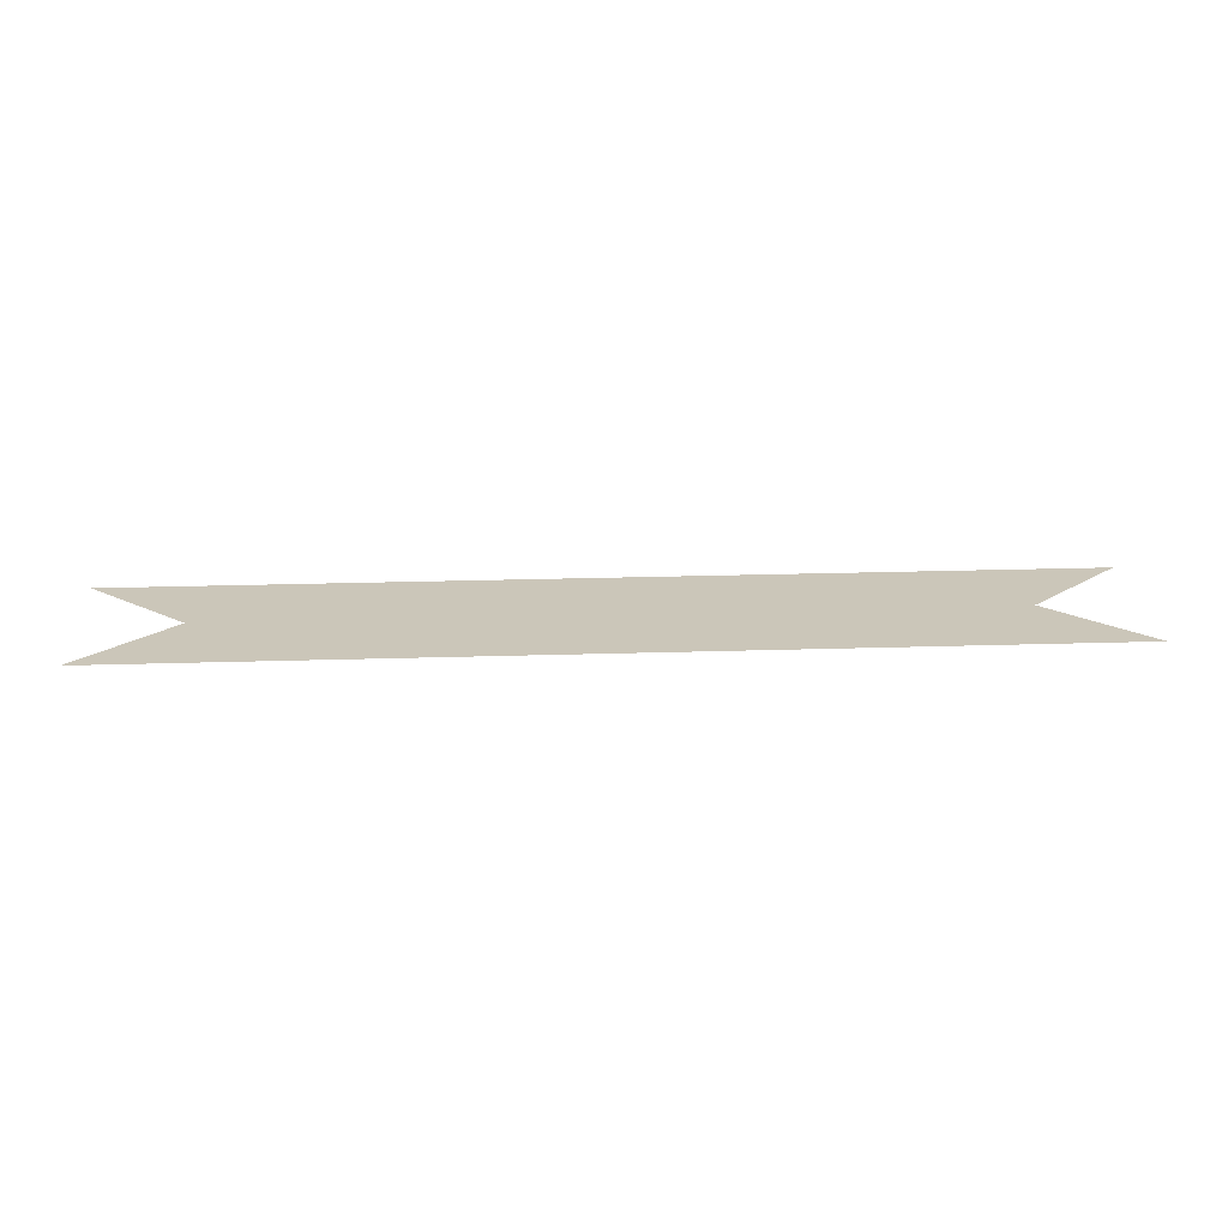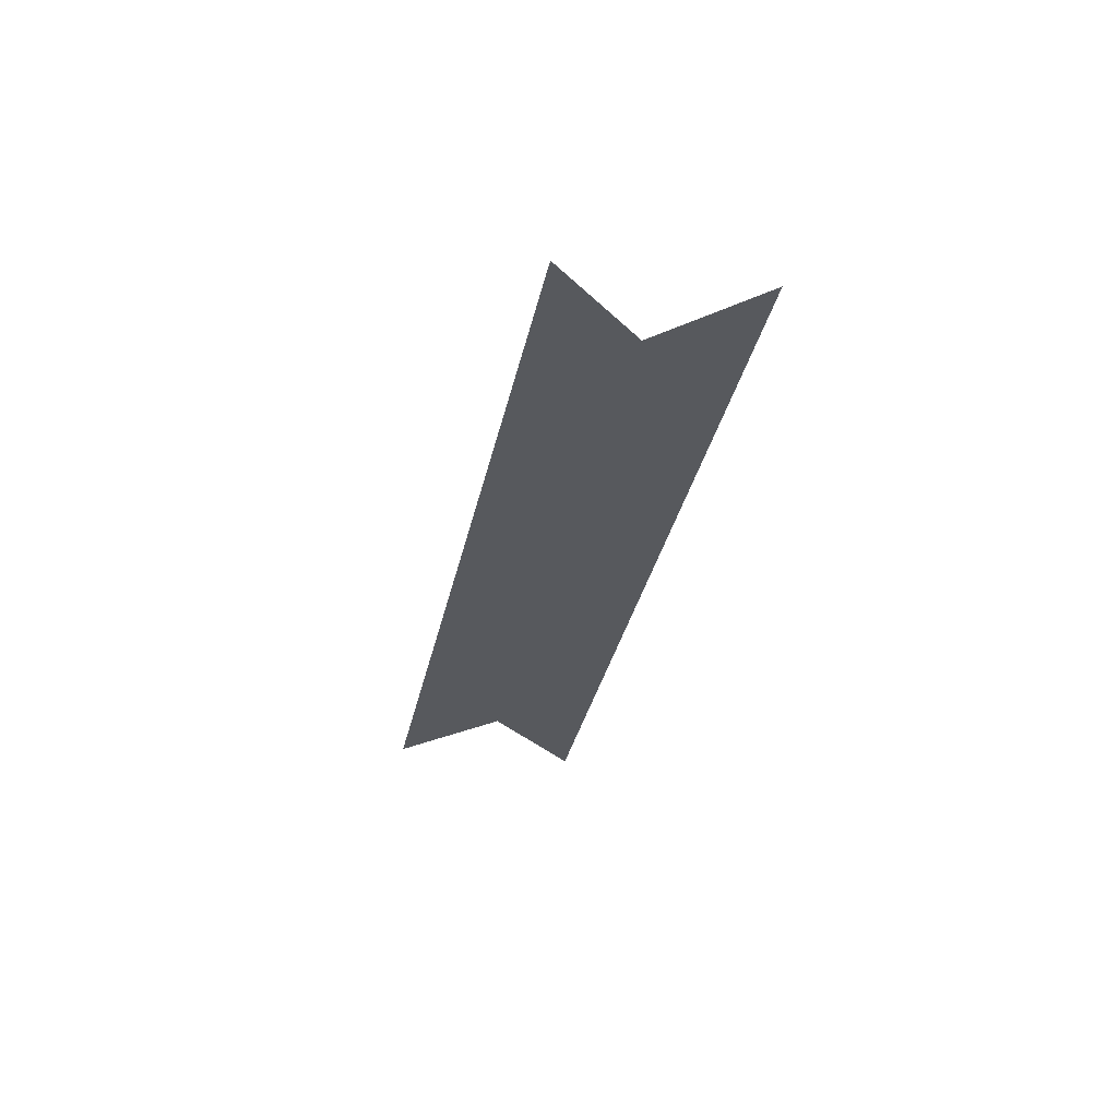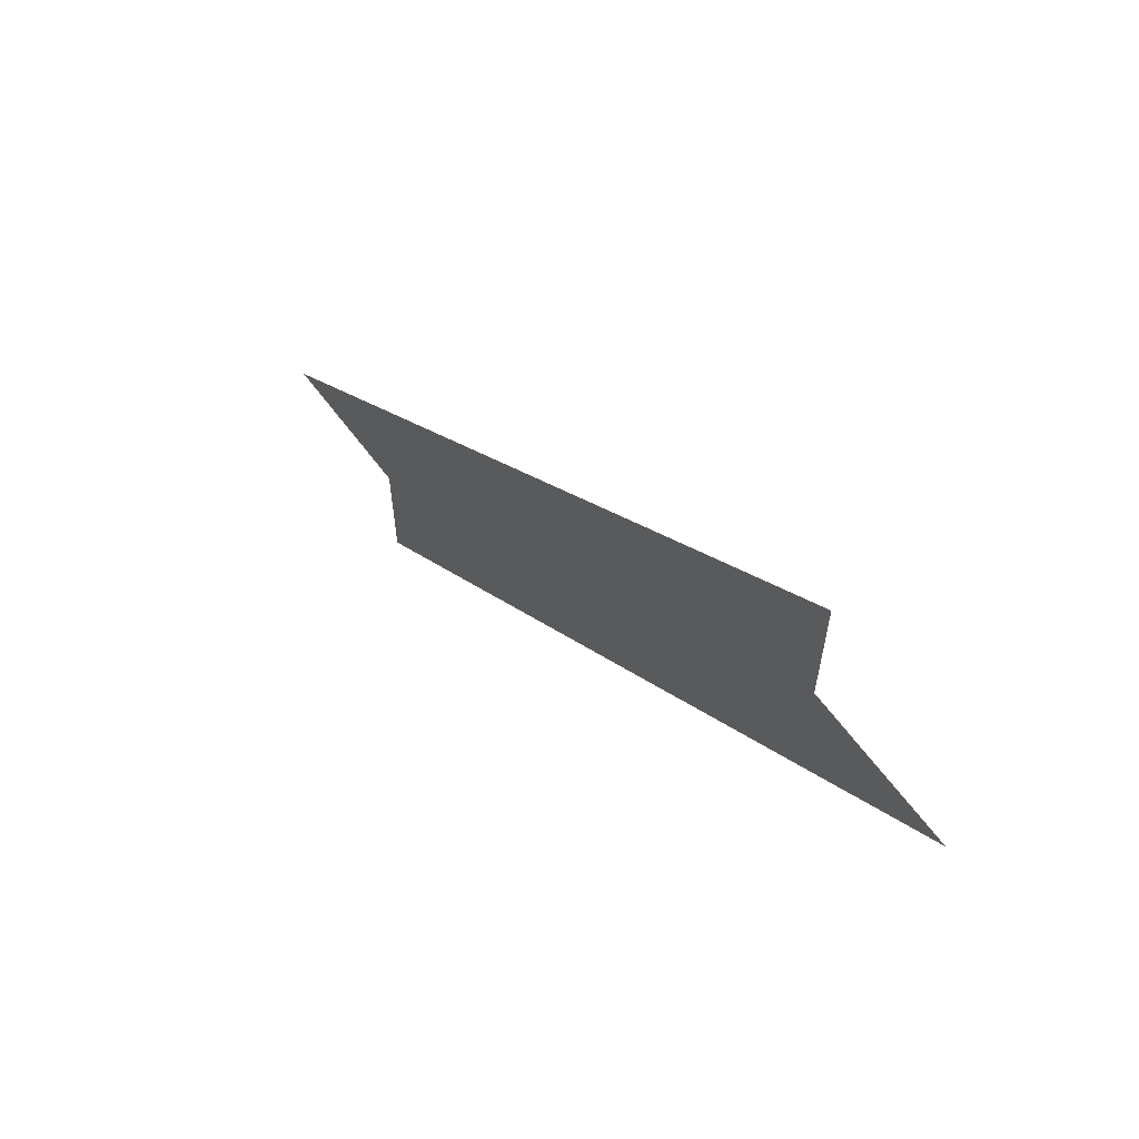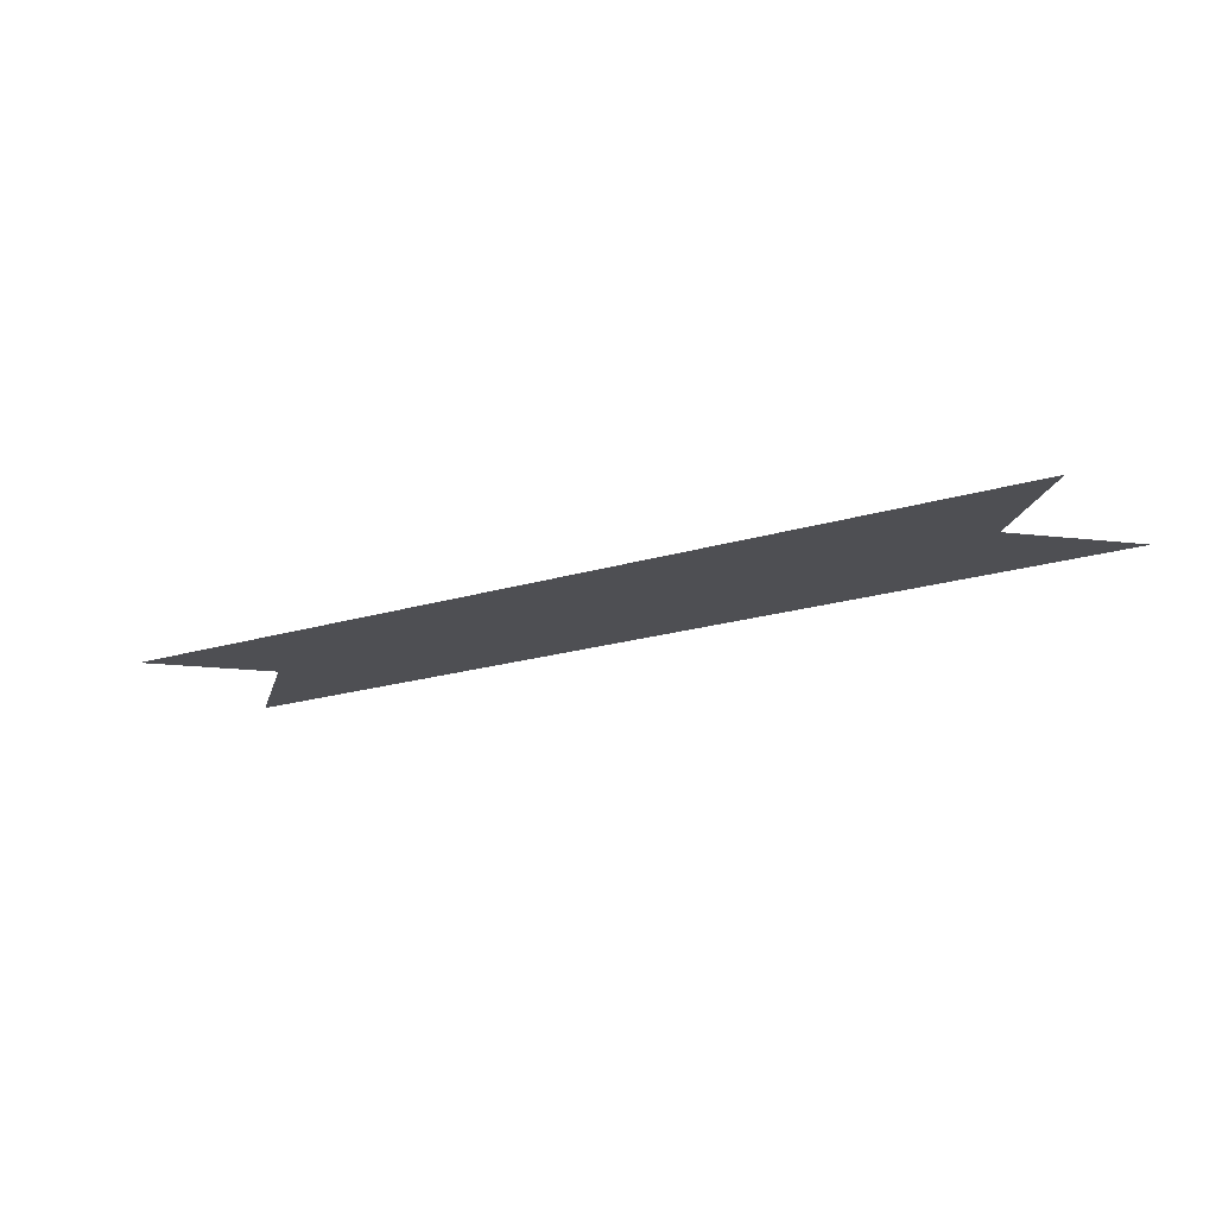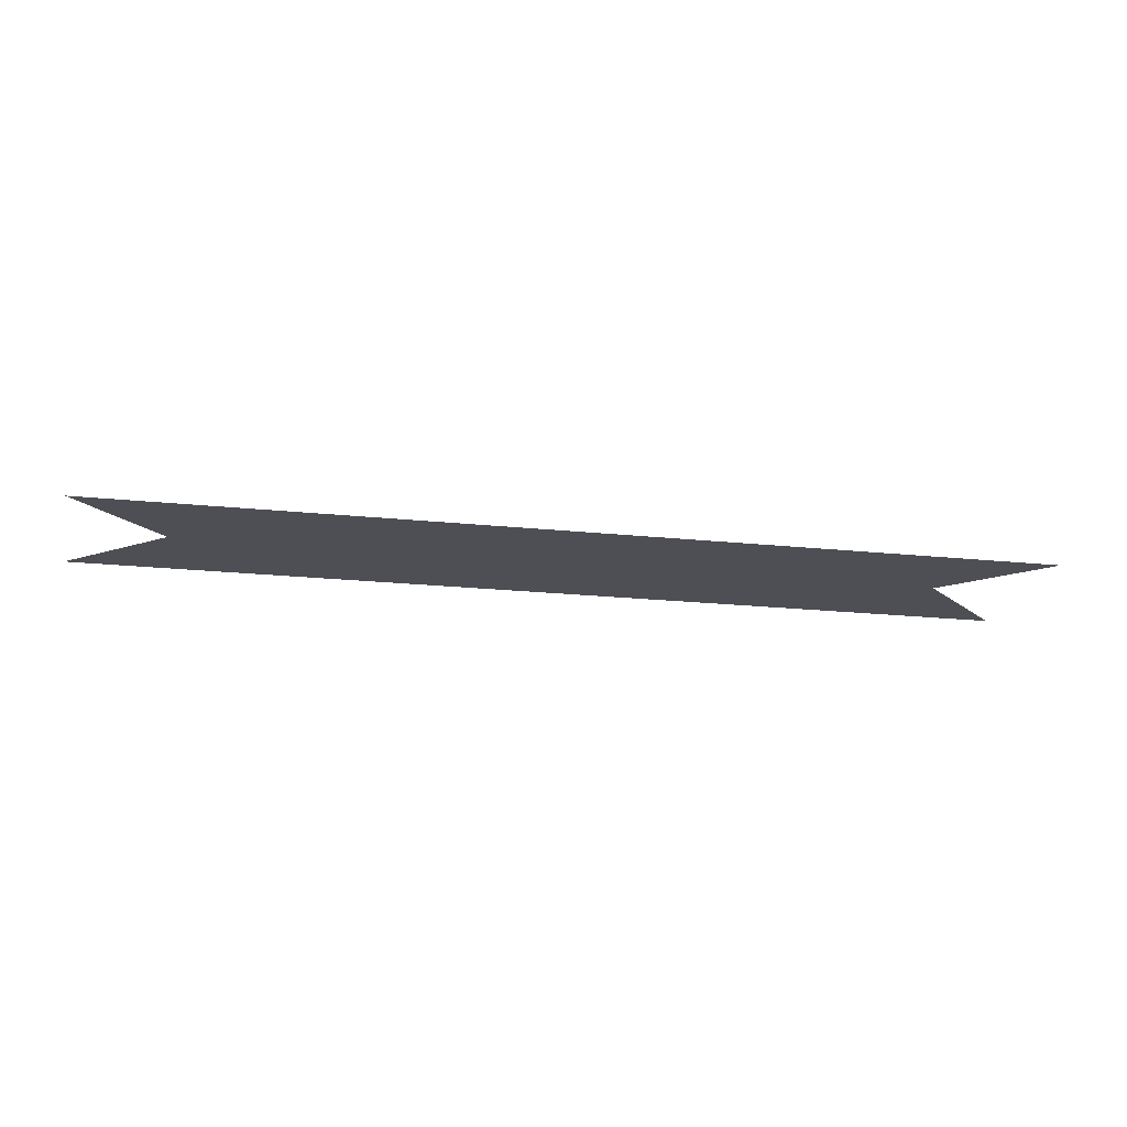
<metadata>
{"format":"obj","ext":"obj","renderer":"f3d","projection":"perspective","resolution":1024,"background":"white","views":[{"elev":20.8,"azim":-48.4,"up":"+Y"},{"elev":-29.2,"azim":-145.5,"up":"+Y"},{"elev":65.2,"azim":52.9,"up":"+Z"},{"elev":-18.1,"azim":166.9,"up":"+Y"},{"elev":-18.4,"azim":123.0,"up":"+Y"}]}
</metadata>
<code>
v -1.312 0 1.688
v -0.9375 0 2.062
v -0.9375 0 2.156
v -1.406 0 1.688
v -1.312 0 1.594
v -0.8438 0 2.062
f 1 2 3
f 1 3 4
f 1 5 6
f 1 6 2

</code>
